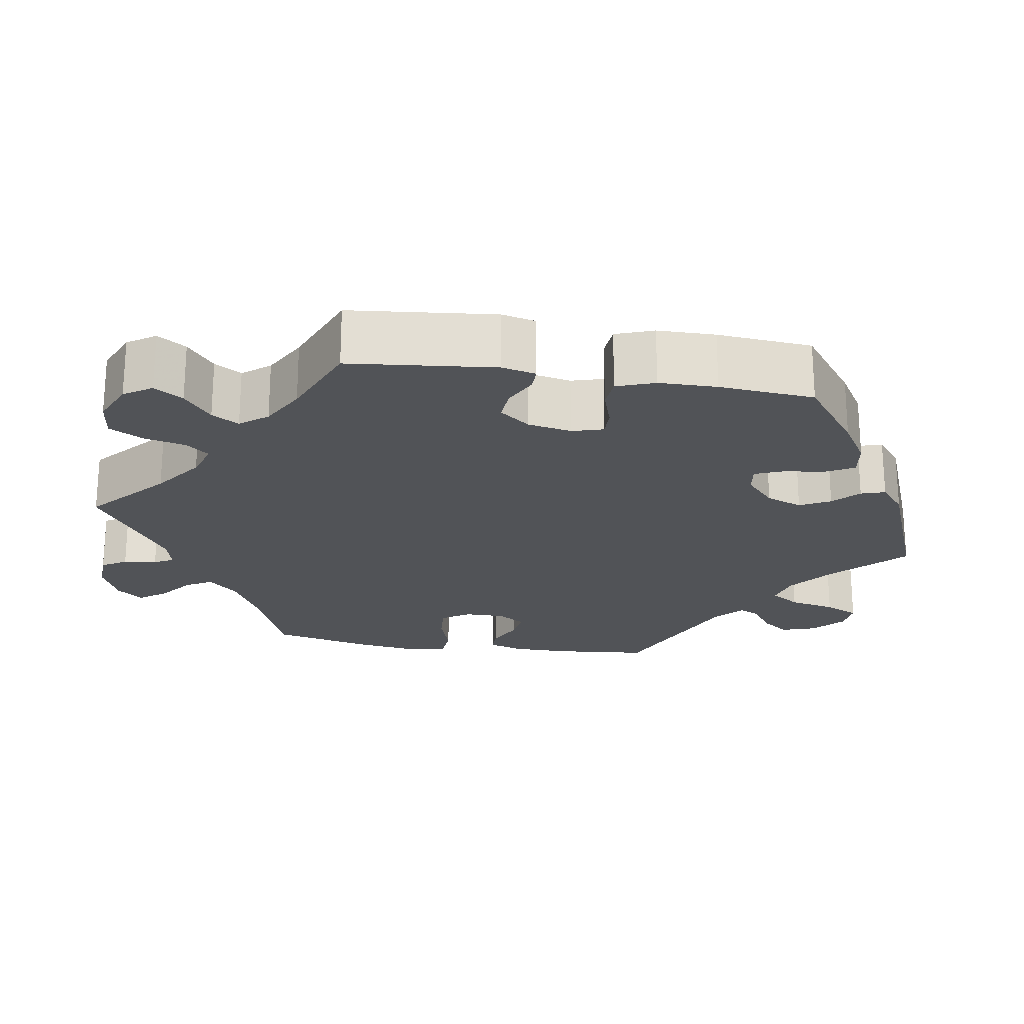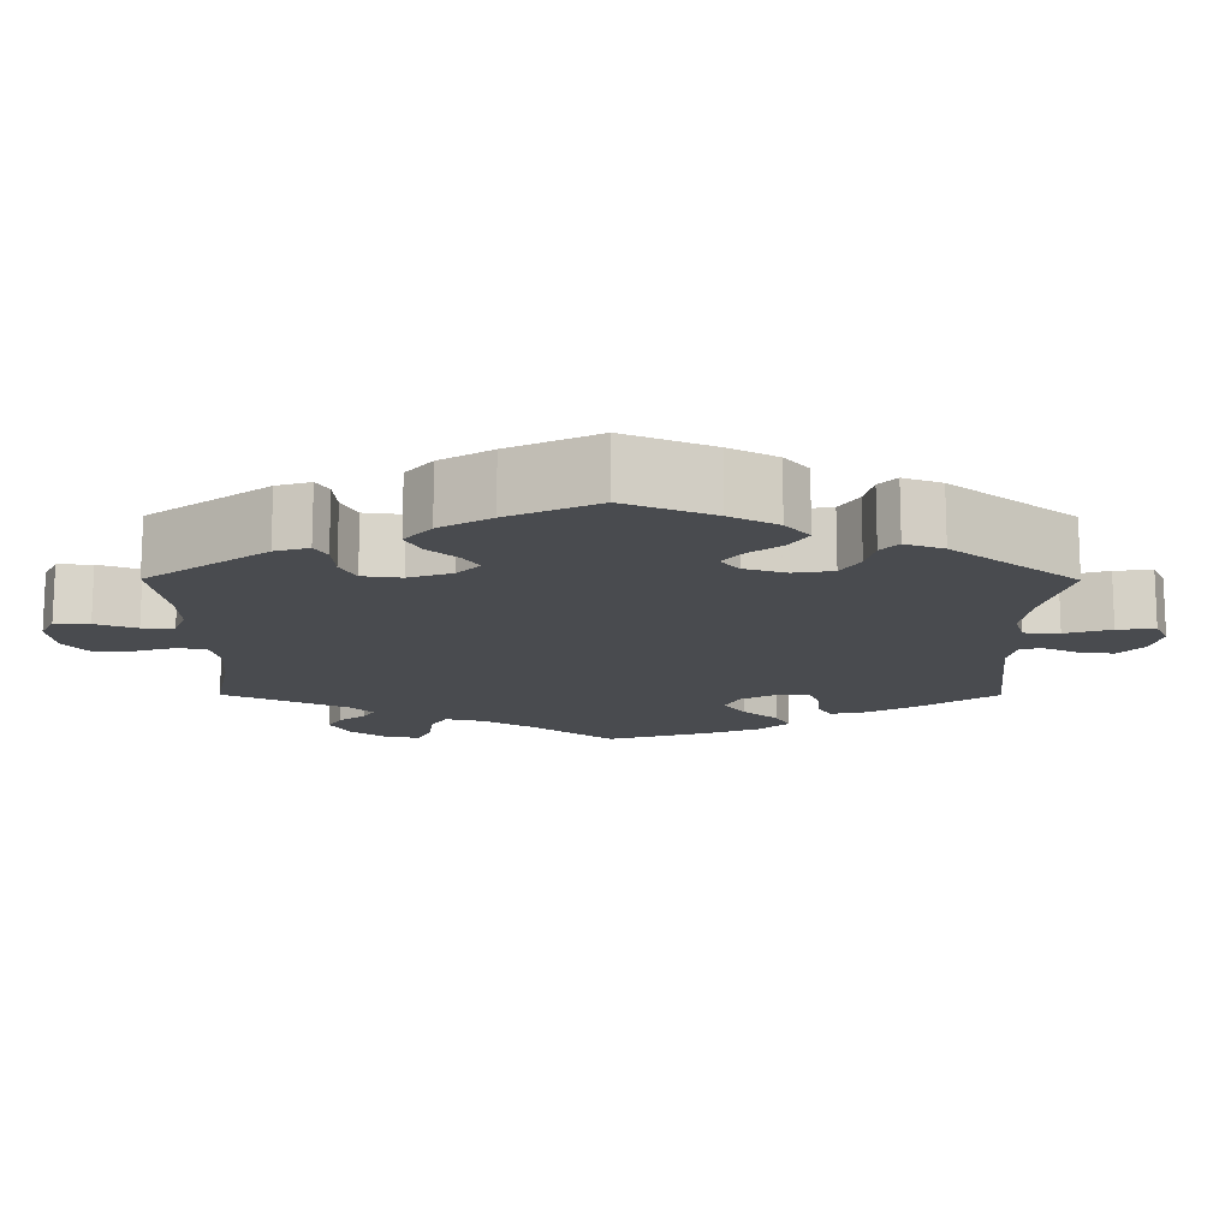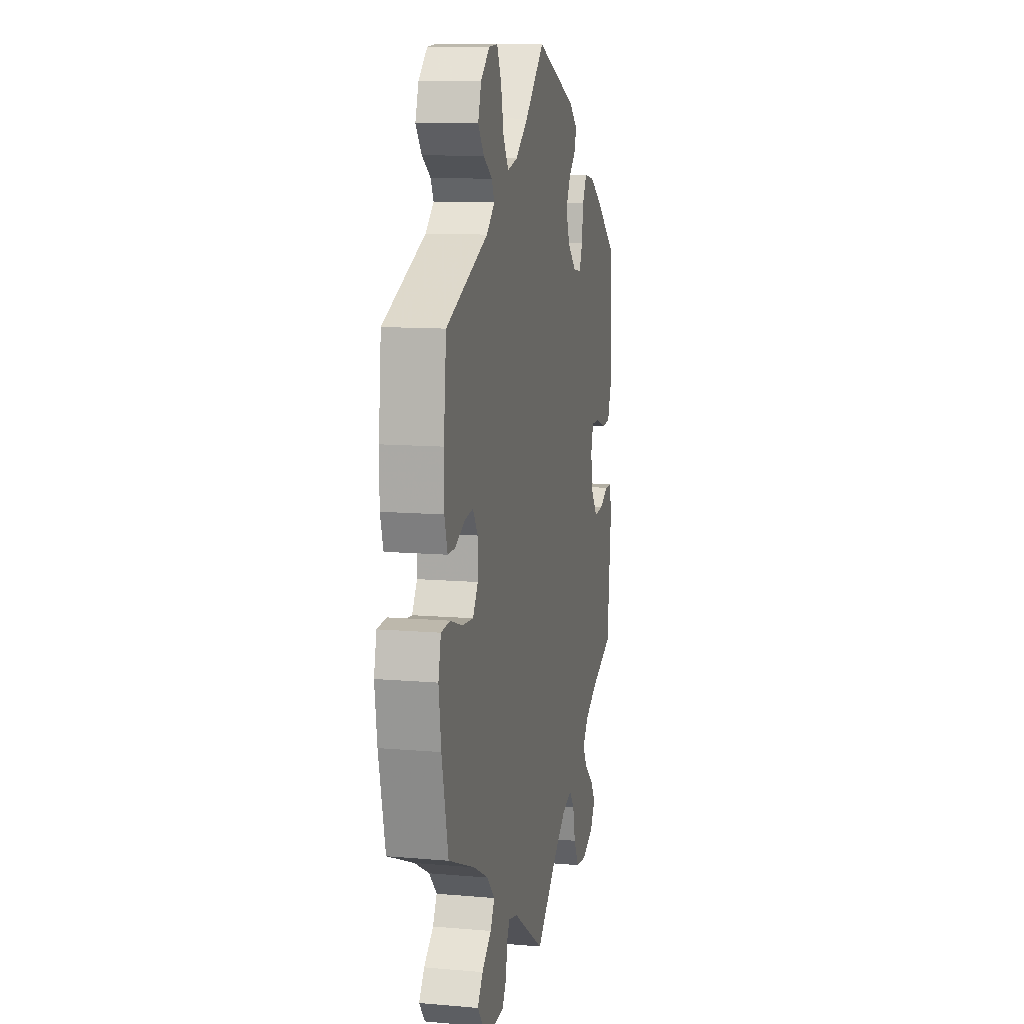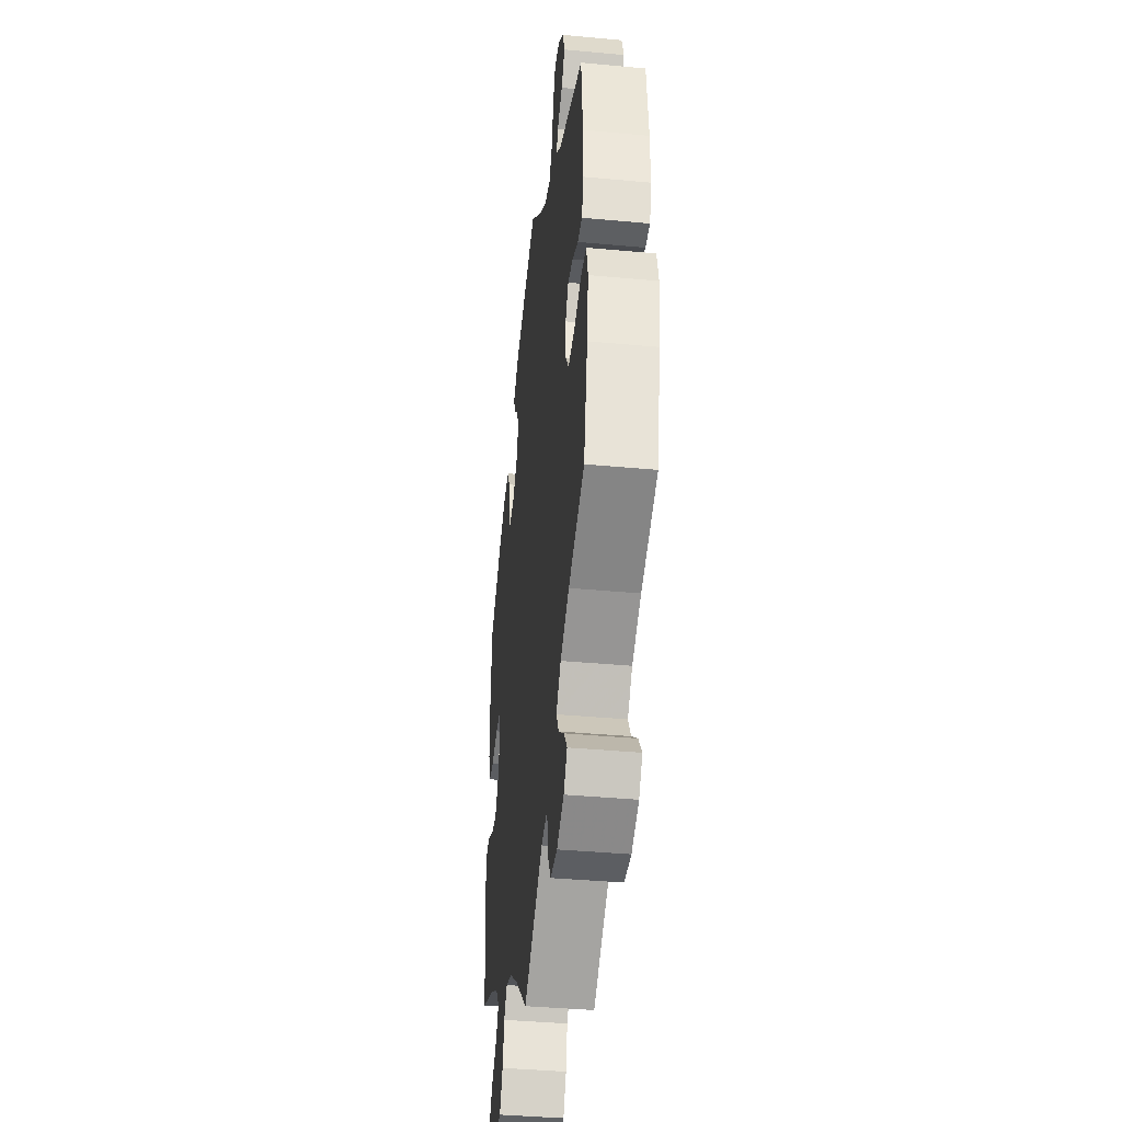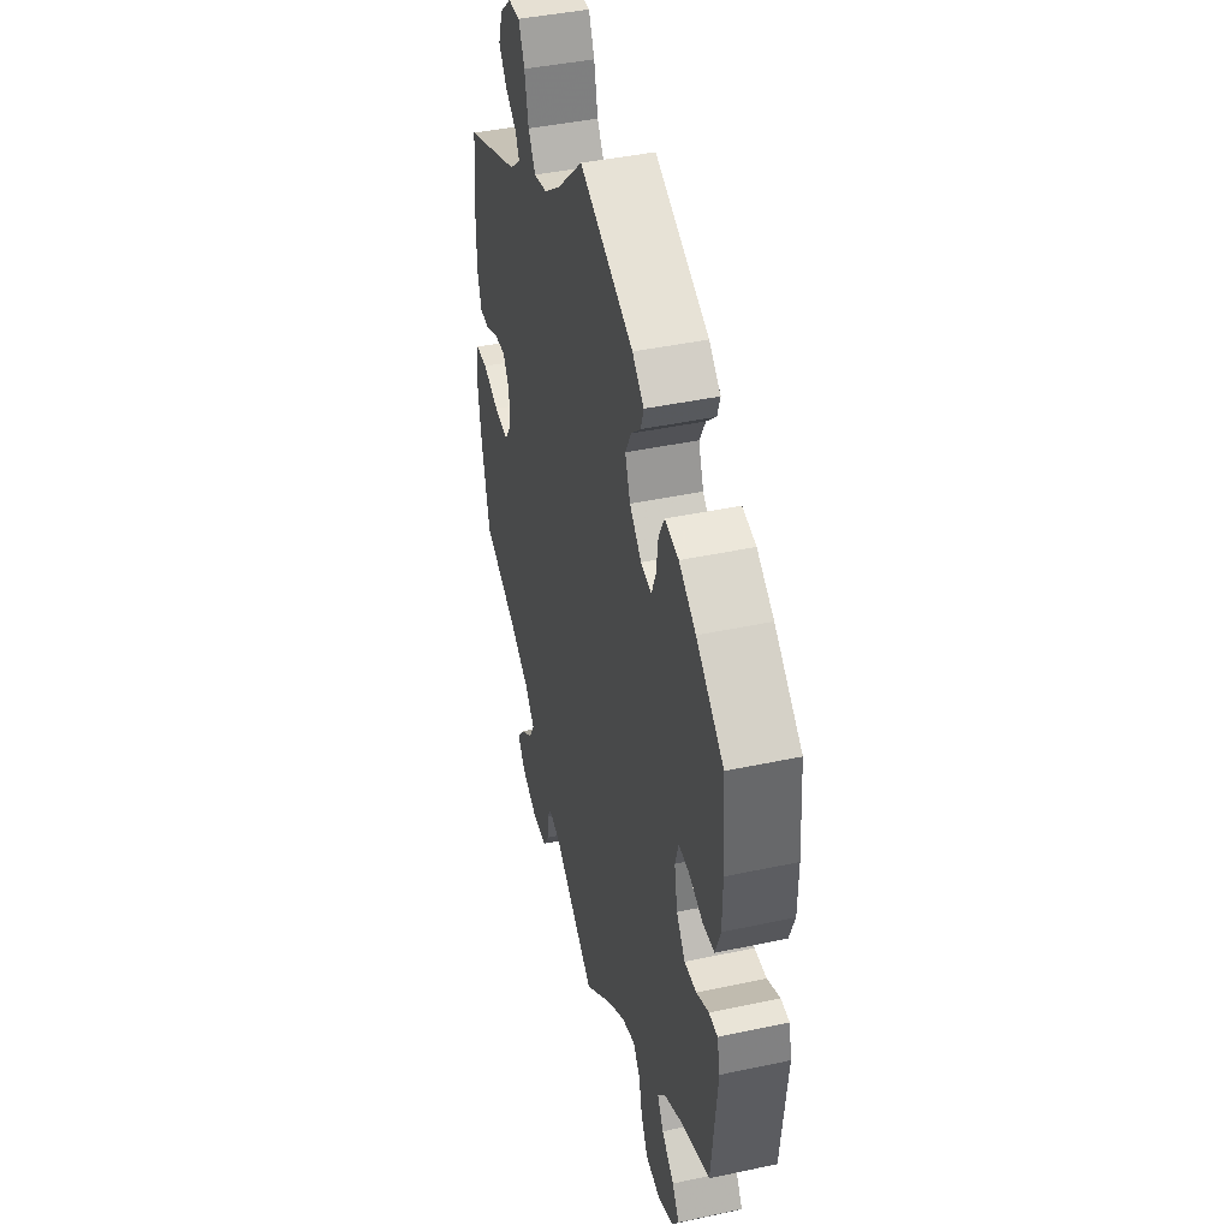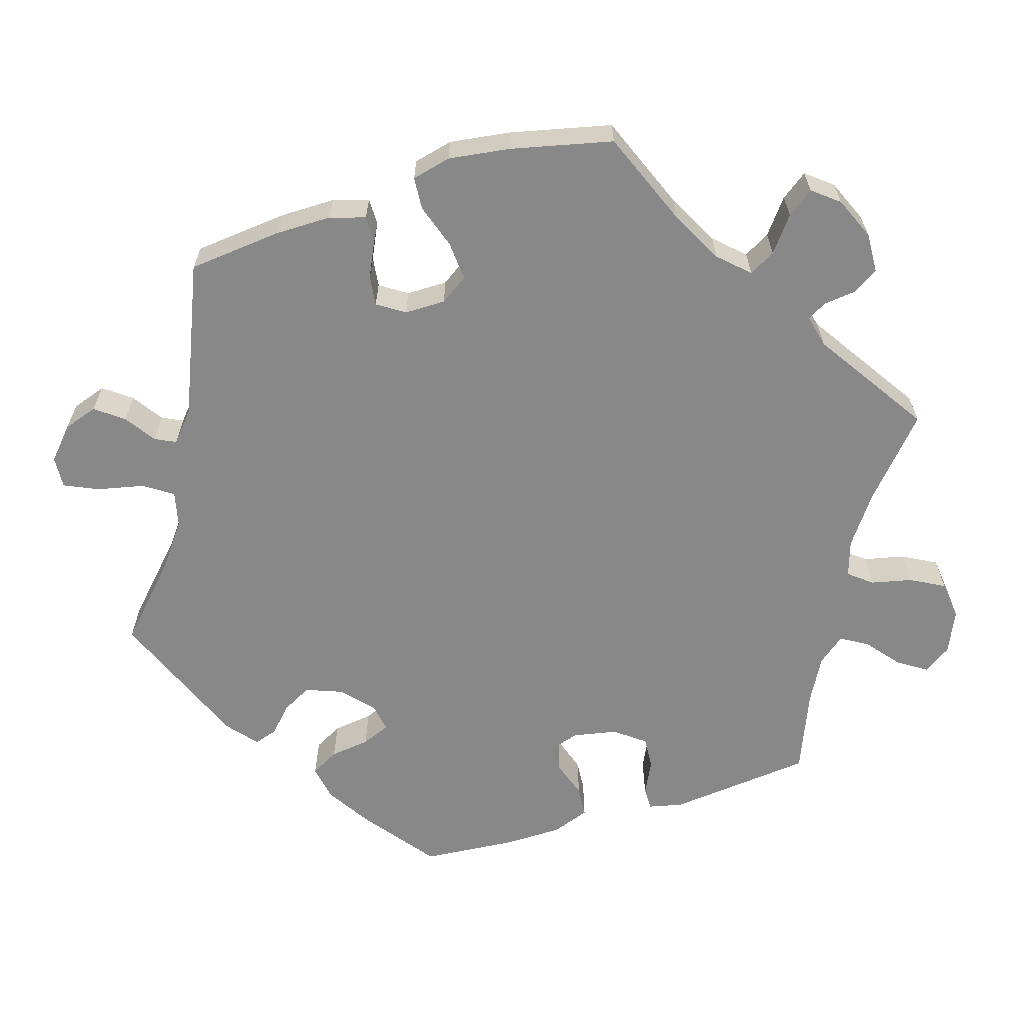
<metadata>
{"format":"obj","ext":"obj","renderer":"f3d","projection":"perspective","resolution":1024,"background":"white","views":[{"elev":-22.0,"azim":-99.4,"up":"+Y"},{"elev":-14.0,"azim":-60.2,"up":"+Y"},{"elev":11.1,"azim":102.1,"up":"+Z"},{"elev":-39.6,"azim":83.4,"up":"+Z"},{"elev":42.9,"azim":-104.3,"up":"+Z"},{"elev":-62.7,"azim":107.2,"up":"+Y"}]}
</metadata>
<code>
v -0.521 0.07 -0.1
v -0.511 0.07 -0.056
v -0.481 0.07 -0.056
v -0.438 0.07 -0.077
v -0.396 0.07 -0.08
v -0.366 0.07 -0.041
v -0.355 0.07 0.016
v -0.367 0.07 0.056
v -0.403 0.07 0.055
v -0.452 0.07 0.039
v -0.492 0.07 0.042
v -0.51 0.07 0.091
v -0.511 0.07 0.166
v -0.501 0.07 0.289
v -0.406 0.07 0.361
v -0.348 0.07 0.397
v -0.301 0.07 0.405
v -0.281 0.07 0.368
v -0.274 0.07 0.316
v -0.259 0.07 0.279
v -0.222 0.07 0.285
v -0.181 0.07 0.322
v -0.163 0.07 0.369
v -0.184 0.07 0.408
v -0.217 0.07 0.439
v -0.227 0.07 0.47
v -0.187 0.07 0.503
v 0 0.07 0.578
v 0.09 0.07 0.492
v 0.148 0.07 0.448
v 0.194 0.07 0.437
v 0.219 0.07 0.475
v 0.232 0.07 0.535
v 0.252 0.07 0.579
v 0.293 0.07 0.576
v 0.333 0.07 0.54
v 0.348 0.07 0.495
v 0.321 0.07 0.459
v 0.281 0.07 0.432
v 0.268 0.07 0.405
v 0.306 0.07 0.372
v 0.5 0.07 0.29
v 0.512 0.07 0.168
v 0.512 0.07 0.096
v 0.498 0.07 0.05
v 0.464 0.07 0.05
v 0.418 0.07 0.072
v 0.379 0.07 0.077
v 0.356 0.07 0.042
v 0.356 0.07 -0.011
v 0.38 0.07 -0.047
v 0.431 0.07 -0.043
v 0.488 0.07 -0.024
v 0.53 0.07 -0.027
v 0.542 0.07 -0.078
v 0.531 0.07 -0.157
v 0.501 0.07 -0.288
v 0.378 0.07 -0.338
v 0.31 0.07 -0.374
v 0.274 0.07 -0.412
v 0.293 0.07 -0.446
v 0.337 0.07 -0.48
v 0.362 0.07 -0.514
v 0.335 0.07 -0.548
v 0.28 0.07 -0.572
v 0.228 0.07 -0.57
v 0.208 0.07 -0.538
v 0.203 0.07 -0.495
v 0.189 0.07 -0.47
v 0.147 0.07 -0.48
v 0 0.07 -0.577
v -0.098 0.07 -0.491
v -0.161 0.07 -0.446
v -0.208 0.07 -0.431
v -0.232 0.07 -0.461
v -0.244 0.07 -0.514
v -0.268 0.07 -0.558
v -0.318 0.07 -0.564
v -0.373 0.07 -0.54
v -0.397 0.07 -0.504
v -0.373 0.07 -0.467
v -0.33 0.07 -0.432
v -0.309 0.07 -0.397
v -0.337 0.07 -0.362
v -0.394 0.07 -0.331
v -0.501 0.07 -0.288
v -0.521 0 -0.1
v -0.511 0 -0.056
v -0.481 0 -0.056
v -0.438 0 -0.077
v -0.396 0 -0.08
v -0.366 0 -0.041
v -0.355 0 0.016
v -0.367 0 0.056
v -0.403 0 0.055
v -0.452 0 0.039
v -0.492 0 0.042
v -0.51 0 0.091
v -0.511 0 0.166
v -0.501 0 0.289
v -0.406 0 0.361
v -0.348 0 0.397
v -0.301 0 0.405
v -0.281 0 0.368
v -0.274 0 0.316
v -0.259 0 0.279
v -0.222 0 0.285
v -0.181 0 0.322
v -0.163 0 0.369
v -0.184 0 0.408
v -0.217 0 0.439
v -0.227 0 0.47
v -0.187 0 0.503
v 0 0 0.578
v 0.09 0 0.492
v 0.148 0 0.448
v 0.194 0 0.437
v 0.219 0 0.475
v 0.232 0 0.535
v 0.252 0 0.579
v 0.293 0 0.576
v 0.333 0 0.54
v 0.348 0 0.495
v 0.321 0 0.459
v 0.281 0 0.432
v 0.268 0 0.405
v 0.306 0 0.372
v 0.5 0 0.29
v 0.512 0 0.168
v 0.512 0 0.096
v 0.498 0 0.05
v 0.464 0 0.05
v 0.418 0 0.072
v 0.379 0 0.077
v 0.356 0 0.042
v 0.356 0 -0.011
v 0.38 0 -0.047
v 0.431 0 -0.043
v 0.488 0 -0.024
v 0.53 0 -0.027
v 0.542 0 -0.078
v 0.531 0 -0.157
v 0.501 0 -0.288
v 0.378 0 -0.338
v 0.31 0 -0.374
v 0.274 0 -0.412
v 0.293 0 -0.446
v 0.337 0 -0.48
v 0.362 0 -0.514
v 0.335 0 -0.548
v 0.28 0 -0.572
v 0.228 0 -0.57
v 0.208 0 -0.538
v 0.203 0 -0.495
v 0.189 0 -0.47
v 0.147 0 -0.48
v 0 0 -0.577
v -0.098 0 -0.491
v -0.161 0 -0.446
v -0.208 0 -0.431
v -0.232 0 -0.461
v -0.244 0 -0.514
v -0.268 0 -0.558
v -0.318 0 -0.564
v -0.373 0 -0.54
v -0.397 0 -0.504
v -0.373 0 -0.467
v -0.33 0 -0.432
v -0.309 0 -0.397
v -0.337 0 -0.362
v -0.394 0 -0.331
v -0.501 0 -0.288
f 85 86 1 2
f 84 85 2 3
f 83 84 3 4
f 79 80 81 82
f 79 82 83
f 78 79 83
f 75 76 77 78
f 74 75 78 83
f 73 74 83 4
f 70 71 72
f 69 70 72 73
f 65 66 67 68
f 65 68 69
f 64 65 69
f 61 62 63 64
f 60 61 64 69
f 59 60 69 73
f 55 56 57 58
f 52 53 54 55
f 51 52 55 58
f 50 51 58 59
f 44 45 46 47
f 44 47 48
f 41 42 43 44
f 40 41 44 48
f 36 37 38 39
f 36 39 40
f 35 36 40
f 32 33 34 35
f 31 32 35 40
f 30 31 40 48
f 26 27 28 29
f 24 25 26 29
f 23 24 29 30
f 22 23 30 48
f 16 17 18 19
f 16 19 20
f 15 16 20
f 14 15 20
f 13 14 20
f 12 13 20 21
f 9 10 11 12
f 8 9 12 21
f 59 73 4 5
f 49 50 59 5
f 48 49 5 6
f 22 48 6 7
f 7 8 21 22
f 88 87 172 171
f 89 88 171 170
f 90 89 170 169
f 168 167 166 165
f 169 168 165
f 169 165 164
f 164 163 162 161
f 169 164 161 160
f 90 169 160 159
f 158 157 156
f 159 158 156 155
f 154 153 152 151
f 155 154 151
f 155 151 150
f 150 149 148 147
f 155 150 147 146
f 159 155 146 145
f 144 143 142 141
f 141 140 139 138
f 144 141 138 137
f 145 144 137 136
f 133 132 131 130
f 134 133 130
f 130 129 128 127
f 134 130 127 126
f 125 124 123 122
f 126 125 122
f 126 122 121
f 121 120 119 118
f 126 121 118 117
f 134 126 117 116
f 115 114 113 112
f 115 112 111 110
f 116 115 110 109
f 134 116 109 108
f 105 104 103 102
f 106 105 102
f 106 102 101
f 106 101 100
f 106 100 99
f 107 106 99 98
f 98 97 96 95
f 107 98 95 94
f 91 90 159 145
f 91 145 136 135
f 92 91 135 134
f 93 92 134 108
f 108 107 94 93
f 1 87 88 2
f 2 88 89 3
f 3 89 90 4
f 4 90 91 5
f 5 91 92 6
f 6 92 93 7
f 7 93 94 8
f 8 94 95 9
f 9 95 96 10
f 10 96 97 11
f 11 97 98 12
f 12 98 99 13
f 13 99 100 14
f 14 100 101 15
f 15 101 102 16
f 16 102 103 17
f 17 103 104 18
f 18 104 105 19
f 19 105 106 20
f 20 106 107 21
f 21 107 108 22
f 22 108 109 23
f 23 109 110 24
f 24 110 111 25
f 25 111 112 26
f 26 112 113 27
f 27 113 114 28
f 28 114 115 29
f 29 115 116 30
f 30 116 117 31
f 31 117 118 32
f 32 118 119 33
f 33 119 120 34
f 34 120 121 35
f 35 121 122 36
f 36 122 123 37
f 37 123 124 38
f 38 124 125 39
f 39 125 126 40
f 40 126 127 41
f 41 127 128 42
f 42 128 129 43
f 43 129 130 44
f 44 130 131 45
f 45 131 132 46
f 46 132 133 47
f 47 133 134 48
f 48 134 135 49
f 49 135 136 50
f 50 136 137 51
f 51 137 138 52
f 52 138 139 53
f 53 139 140 54
f 54 140 141 55
f 55 141 142 56
f 56 142 143 57
f 57 143 144 58
f 58 144 145 59
f 59 145 146 60
f 60 146 147 61
f 61 147 148 62
f 62 148 149 63
f 63 149 150 64
f 64 150 151 65
f 65 151 152 66
f 66 152 153 67
f 67 153 154 68
f 68 154 155 69
f 69 155 156 70
f 70 156 157 71
f 71 157 158 72
f 72 158 159 73
f 73 159 160 74
f 74 160 161 75
f 75 161 162 76
f 76 162 163 77
f 77 163 164 78
f 78 164 165 79
f 79 165 166 80
f 80 166 167 81
f 81 167 168 82
f 82 168 169 83
f 83 169 170 84
f 84 170 171 85
f 85 171 172 86
f 86 172 87 1

</code>
